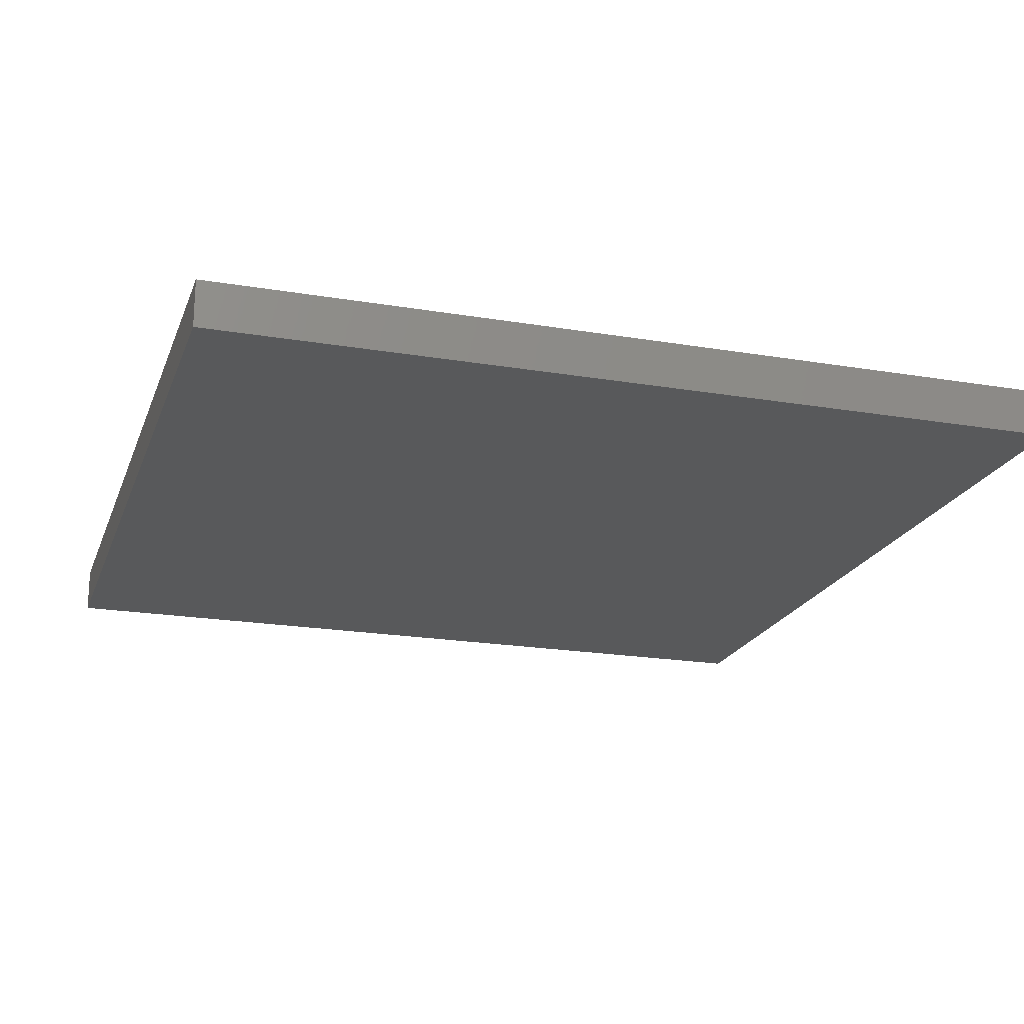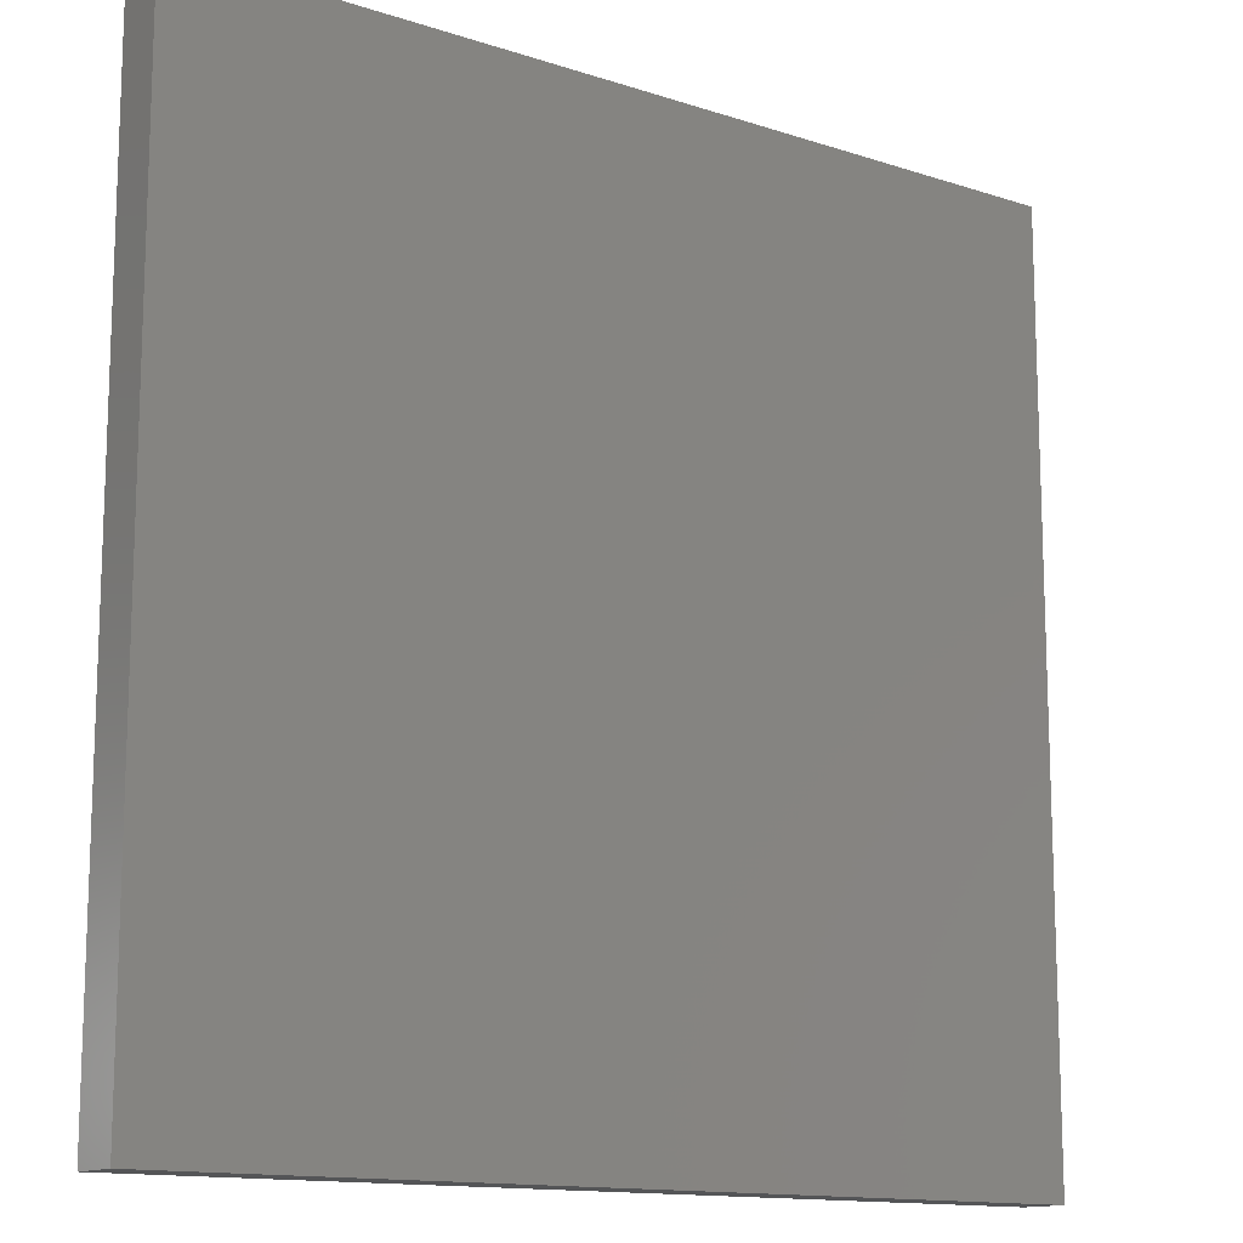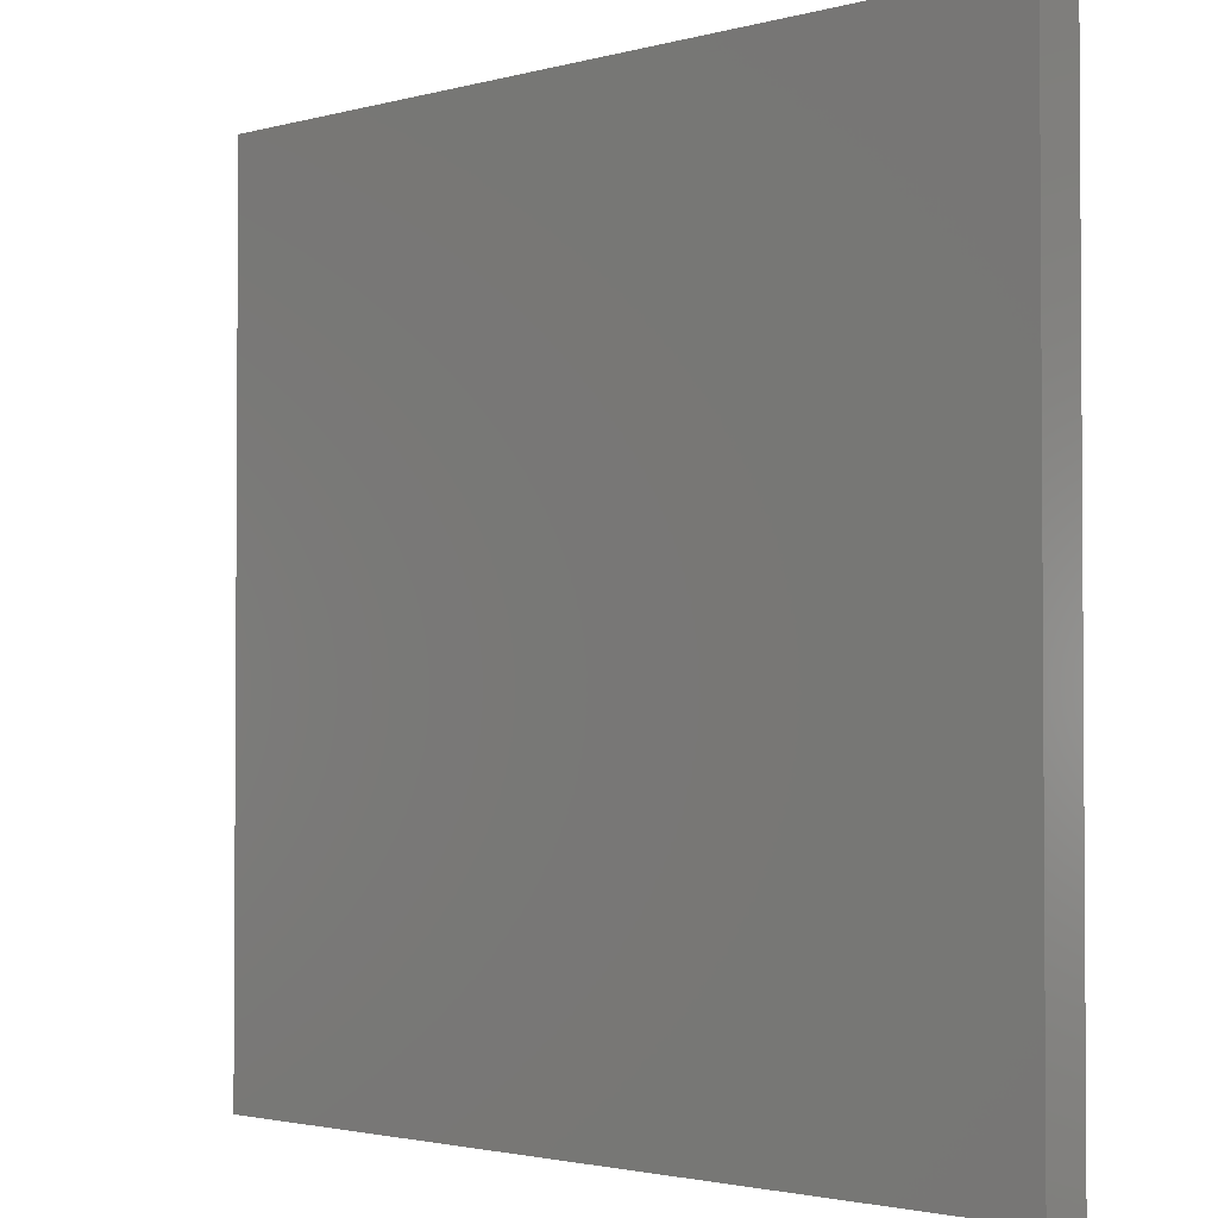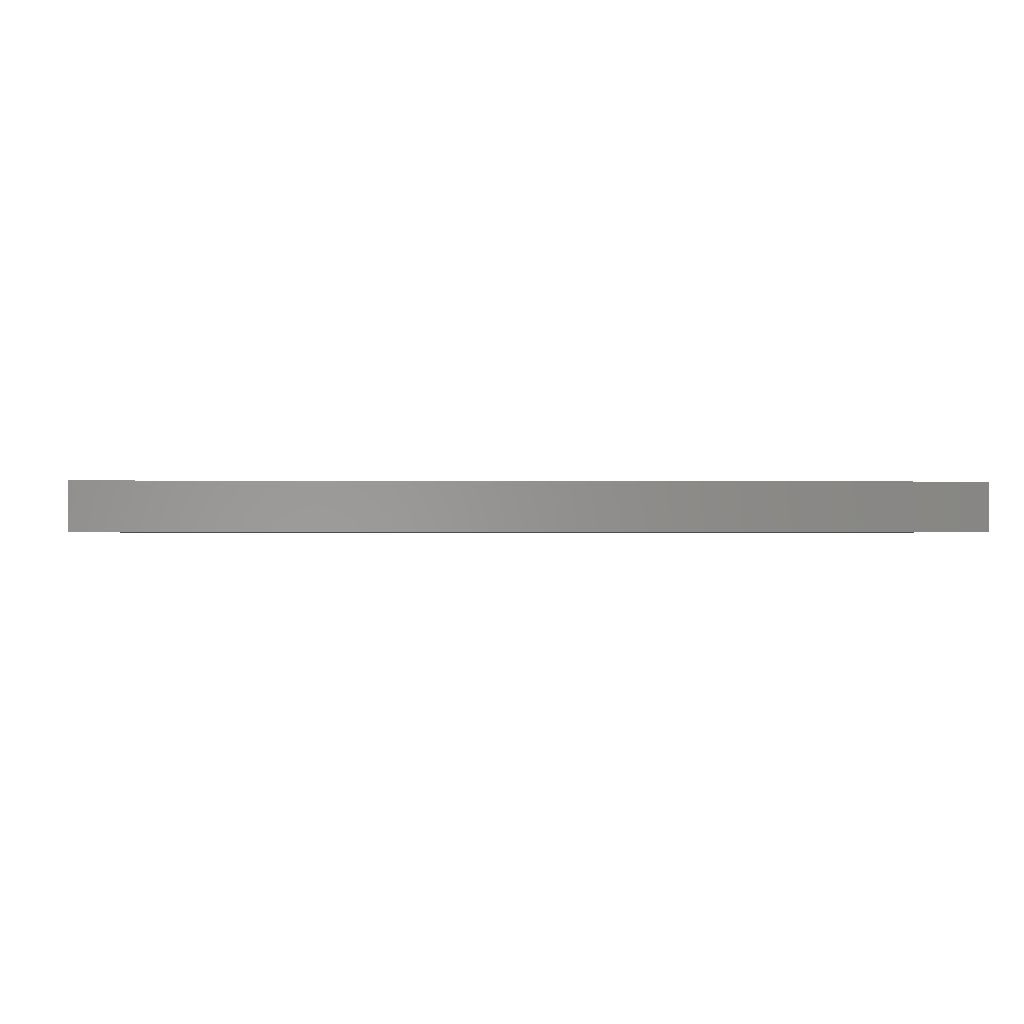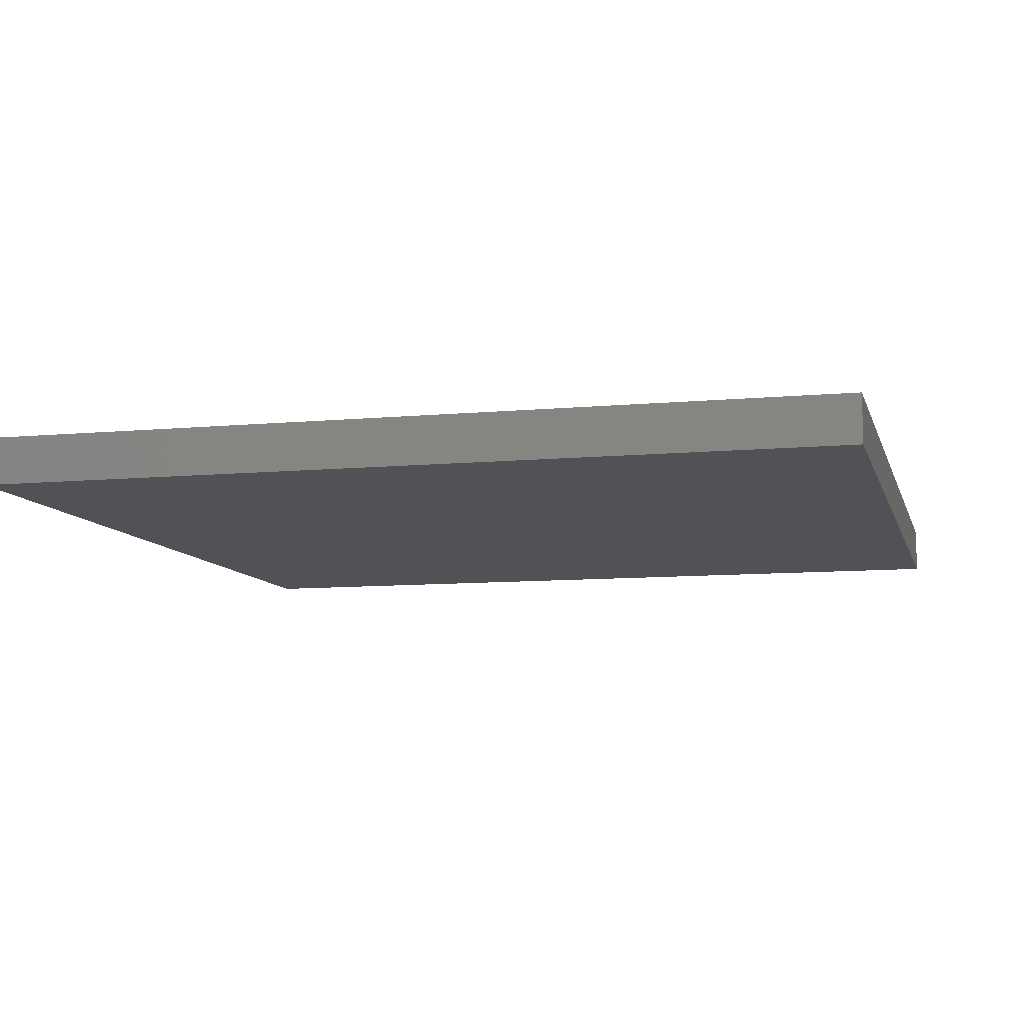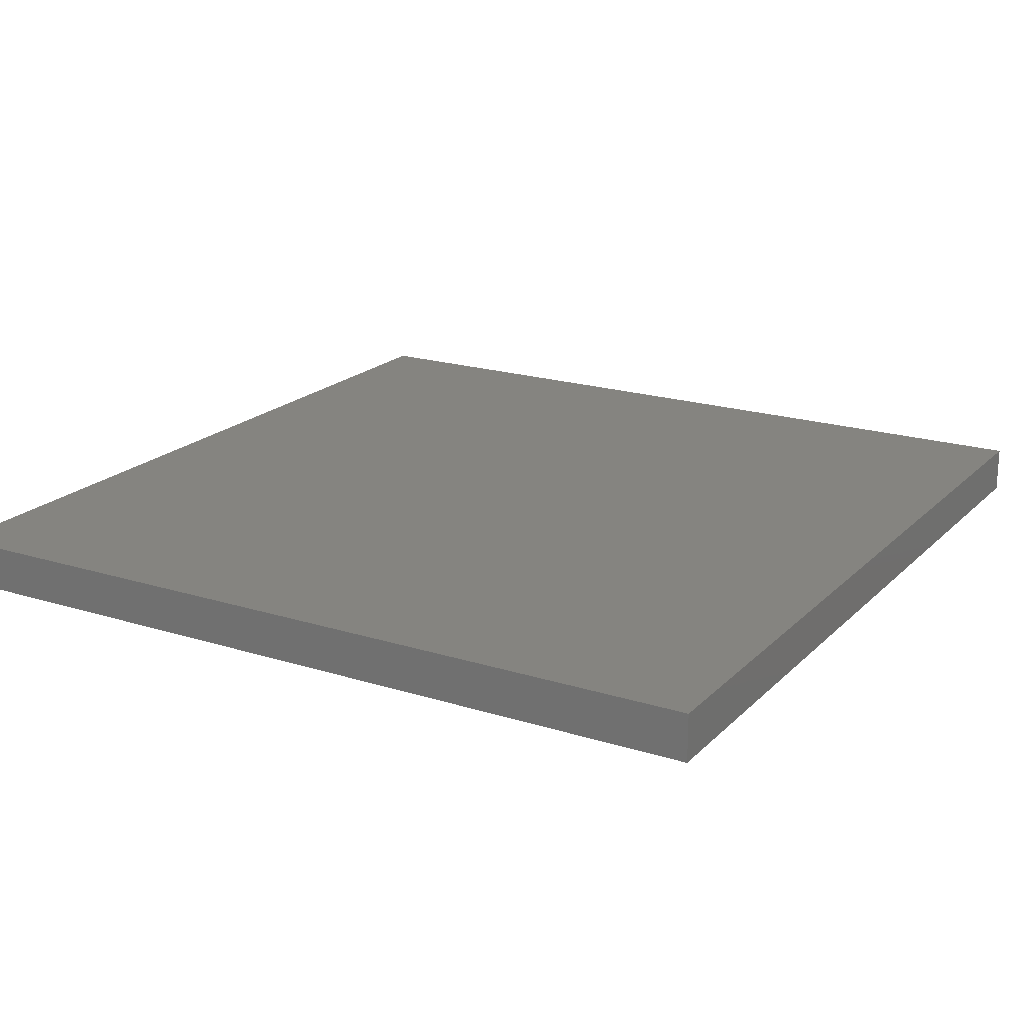
<metadata>
{"format":"stl","ext":"stl","renderer":"f3d","projection":"perspective","resolution":1024,"background":"white","views":[{"elev":-20.4,"azim":-107.1,"up":"+Y"},{"elev":-13.4,"azim":-36.6,"up":"+Z"},{"elev":-2.2,"azim":43.7,"up":"+Z"},{"elev":-0.7,"azim":-92.7,"up":"+Y"},{"elev":-9.2,"azim":14.1,"up":"+Y"},{"elev":19.6,"azim":-149.6,"up":"+Y"}]}
</metadata>
<code>
# stl→obj: 8 verts, 12 faces
v 4 -8.945 -3
v 4 -8.945 -2
v 5 -8.945 -3
v 5 -8.945 -2
v 4 -9 -2
v 4 -9 -3
v 5 -9 -3
v 5 -9 -2
f 1 2 3
f 3 2 4
f 2 1 5
f 5 1 6
f 1 3 6
f 6 3 7
f 4 2 8
f 8 2 5
f 5 6 8
f 8 6 7
f 3 4 7
f 7 4 8

</code>
